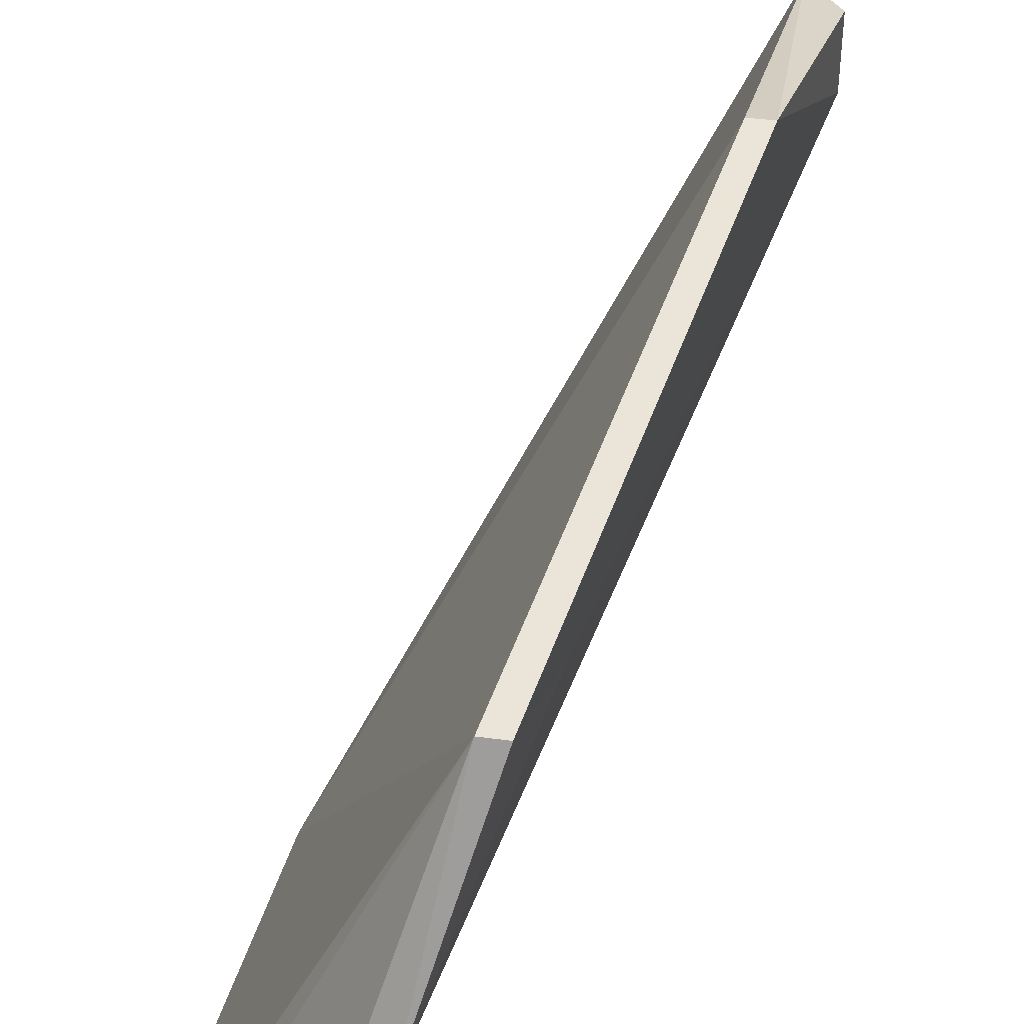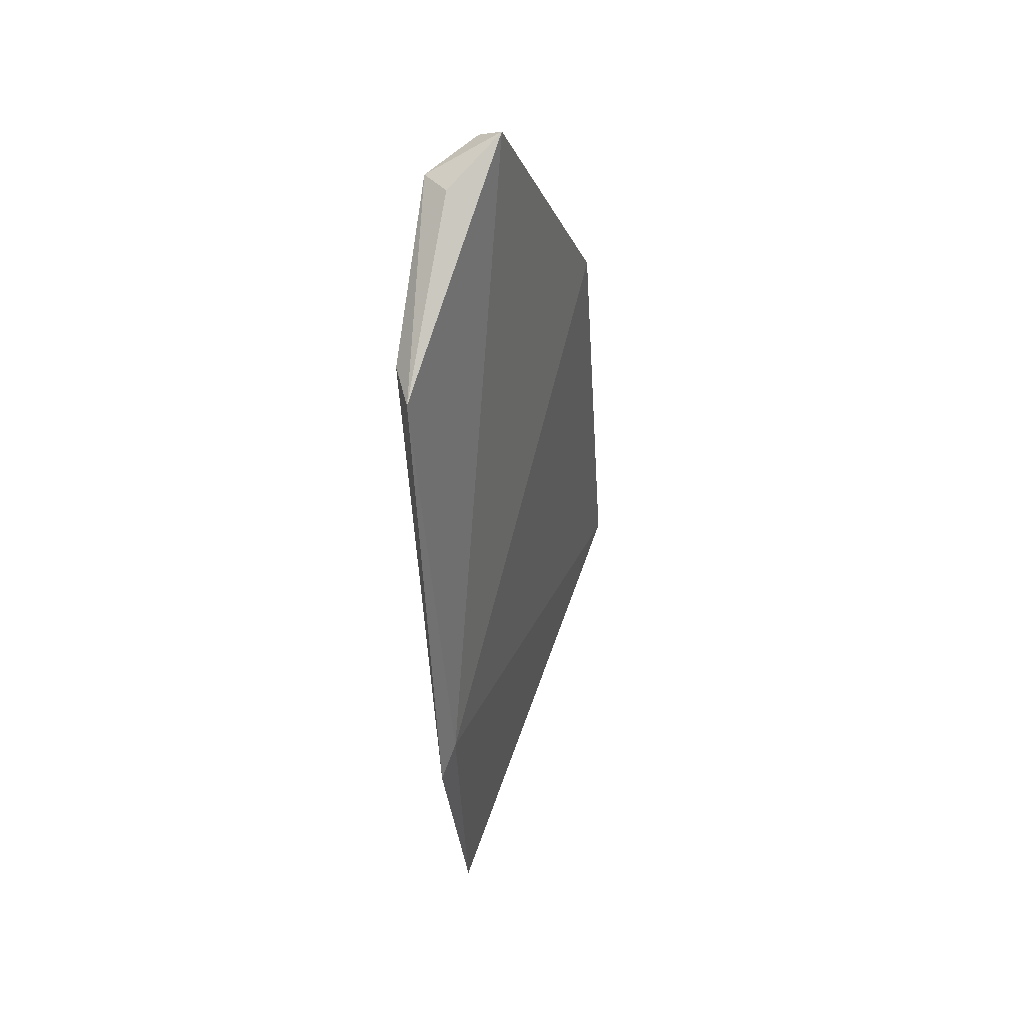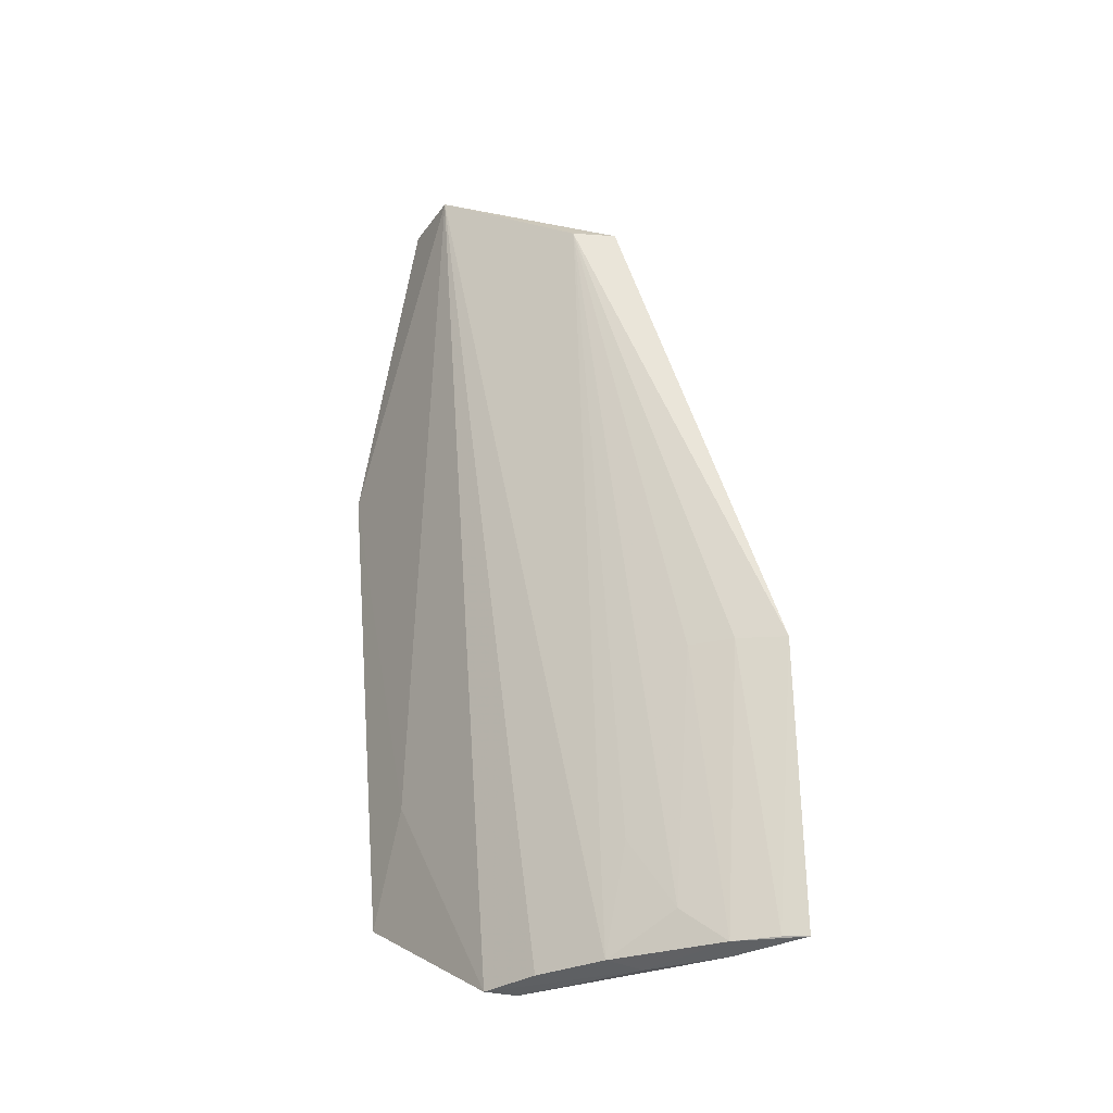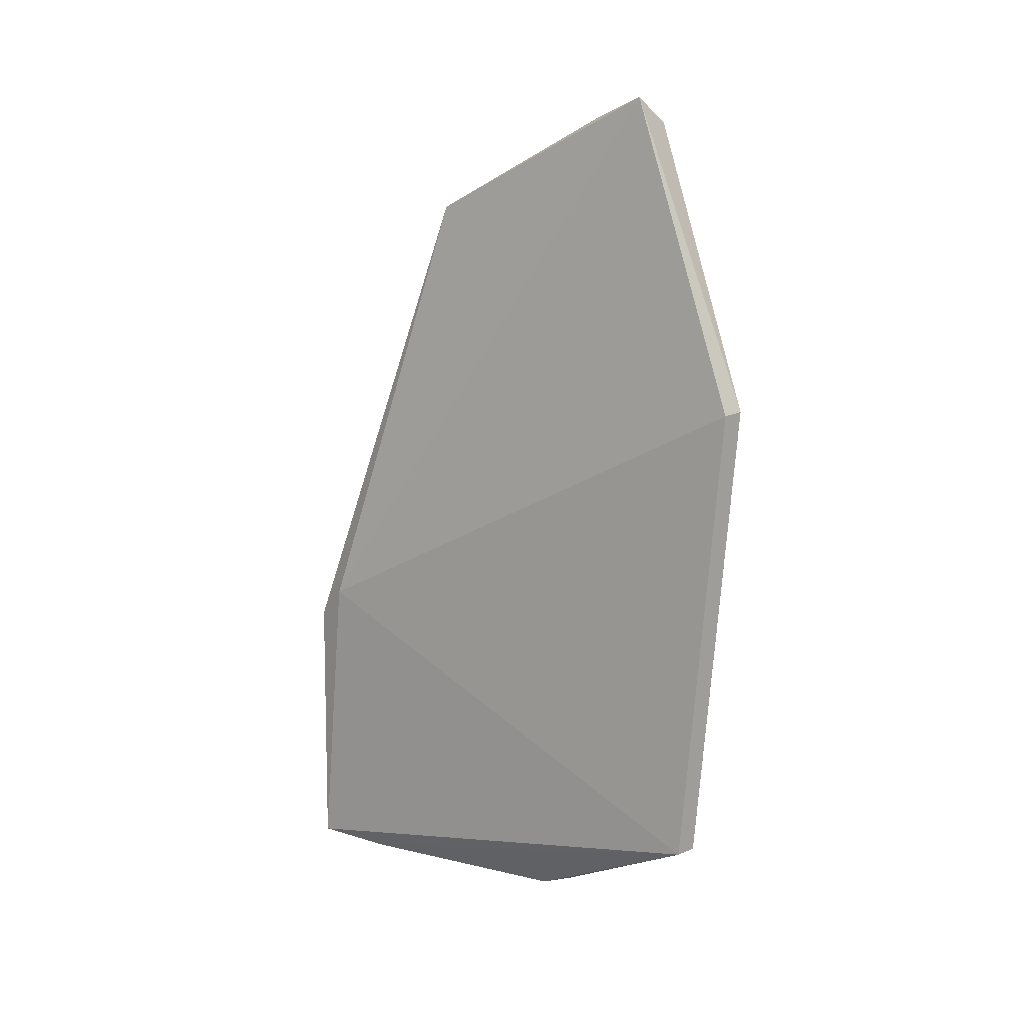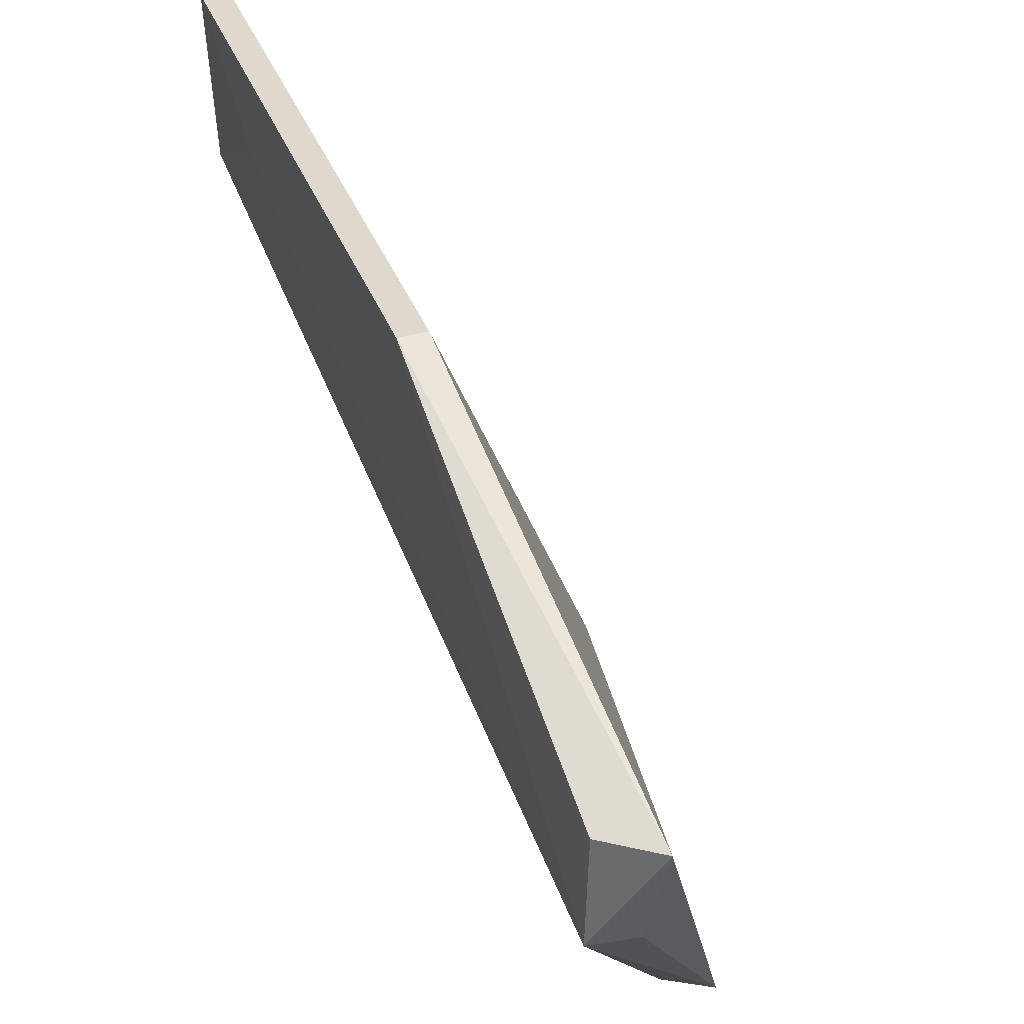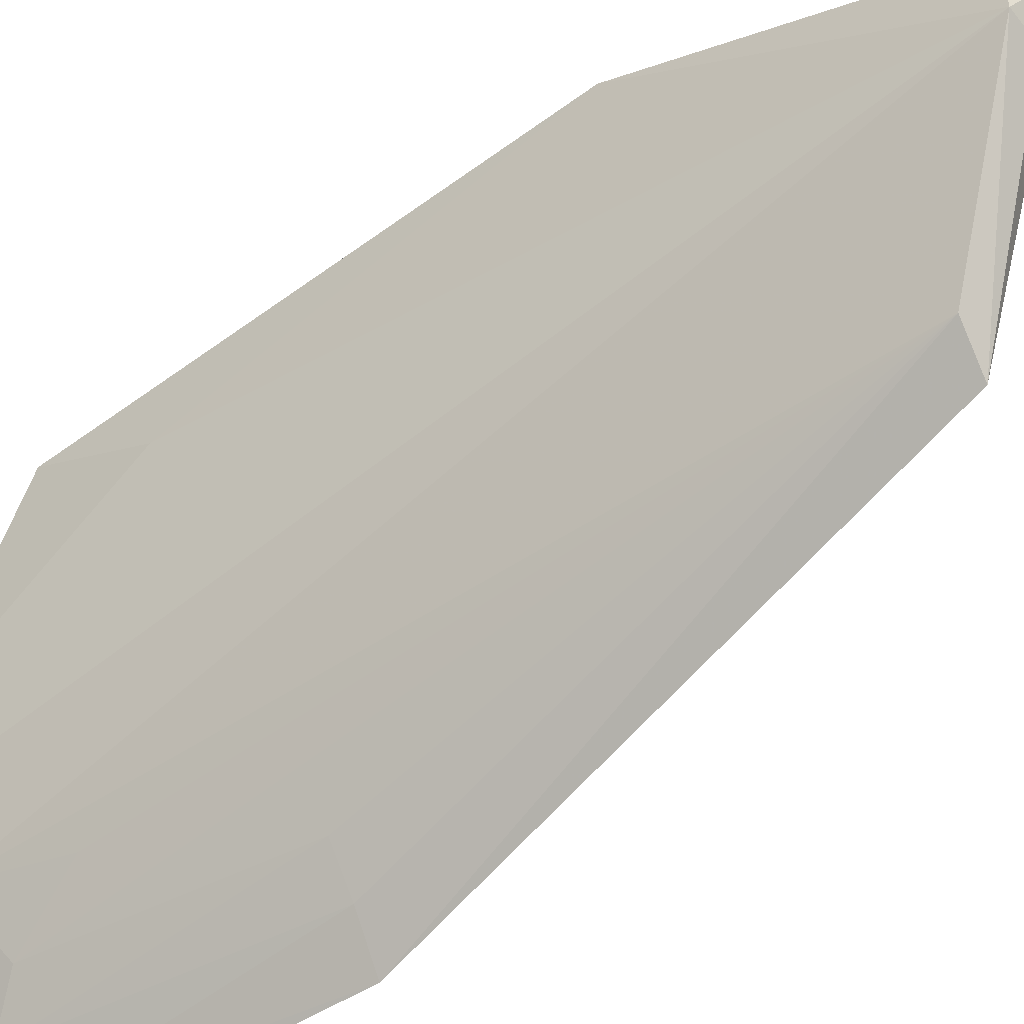
<metadata>
{"format":"obj","ext":"obj","renderer":"f3d","projection":"perspective","resolution":1024,"background":"white","views":[{"elev":48.7,"azim":-166.3,"up":"+Y"},{"elev":56.6,"azim":45.0,"up":"+Z"},{"elev":-30.5,"azim":-28.9,"up":"+Z"},{"elev":18.8,"azim":145.4,"up":"+Z"},{"elev":32.1,"azim":-22.2,"up":"+Y"},{"elev":-56.6,"azim":-57.7,"up":"+Y"}]}
</metadata>
<code>
v -0.1743 -0.2037 0.1288
v -0.1677 -0.1957 0.008495
v -0.2529 -0.007265 0.05282
v -0.2804 -0.007144 0.2652
v -0.2825 -0.09872 0.3842
v -0.2719 -0.007447 0.2646
v -0.1771 -0.1916 0.1436
v -0.2434 -0.1541 0.3418
v -0.2351 -0.1059 0.009012
v -0.2655 -0.006947 0.09979
v -0.2679 -0.06831 0.3974
v -0.2034 -0.1748 0.1307
v -0.227 -0.1635 0.34
v -0.2331 -0.08769 0.006407
v -0.22 -0.1346 0.009076
v -0.2615 -0.00695 0.05338
v -0.282 -0.0681 0.3855
v -0.1902 -0.1892 0.1306
v -0.2689 -0.09926 0.3856
v -0.1843 -0.1675 0.006469
v -0.2033 -0.1607 0.02453
v -0.2061 -0.1398 0.005892
v -0.2447 -0.08105 0.00809
v -0.2632 -0.03506 0.1
v -0.1758 -0.1886 0.009341
v -0.217 -0.1464 0.05492
v -0.1896 -0.1747 0.009348
f 7 1 2
f 7 2 3
f 7 3 6
f 10 6 3
f 10 4 6
f 11 6 4
f 11 7 6
f 13 8 1
f 13 1 7
f 13 7 11
f 13 5 8
f 15 8 5
f 15 5 9
f 16 10 3
f 16 4 10
f 17 11 4
f 17 4 5
f 17 5 11
f 18 1 8
f 18 8 12
f 19 13 11
f 19 11 5
f 19 5 13
f 20 14 3
f 20 3 2
f 21 12 8
f 22 15 9
f 22 14 20
f 23 9 5
f 23 22 9
f 23 14 22
f 23 16 3
f 23 3 14
f 24 5 4
f 24 4 16
f 24 23 5
f 24 16 23
f 25 2 1
f 25 1 18
f 26 21 8
f 26 8 15
f 26 15 21
f 27 22 20
f 27 20 2
f 27 15 22
f 27 2 25
f 27 21 15
f 27 12 21
f 27 25 18
f 27 18 12

</code>
